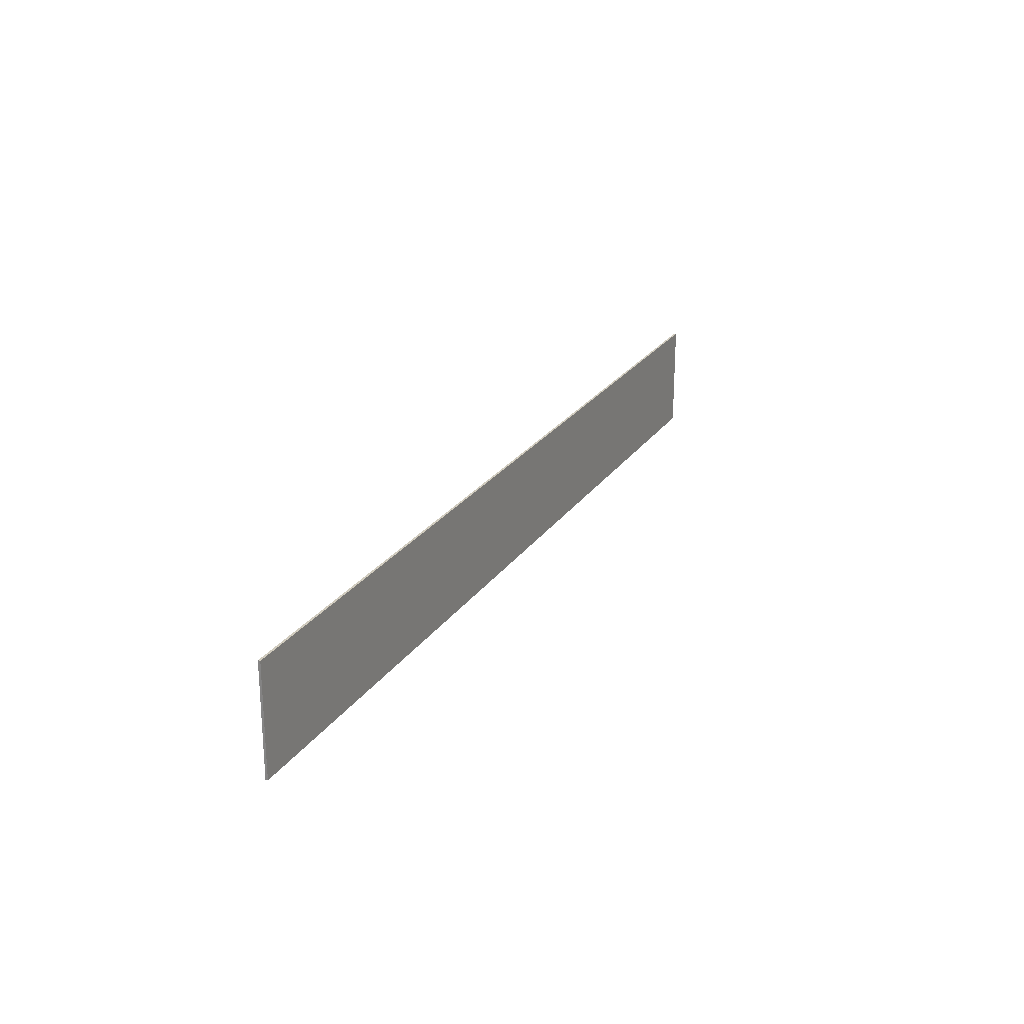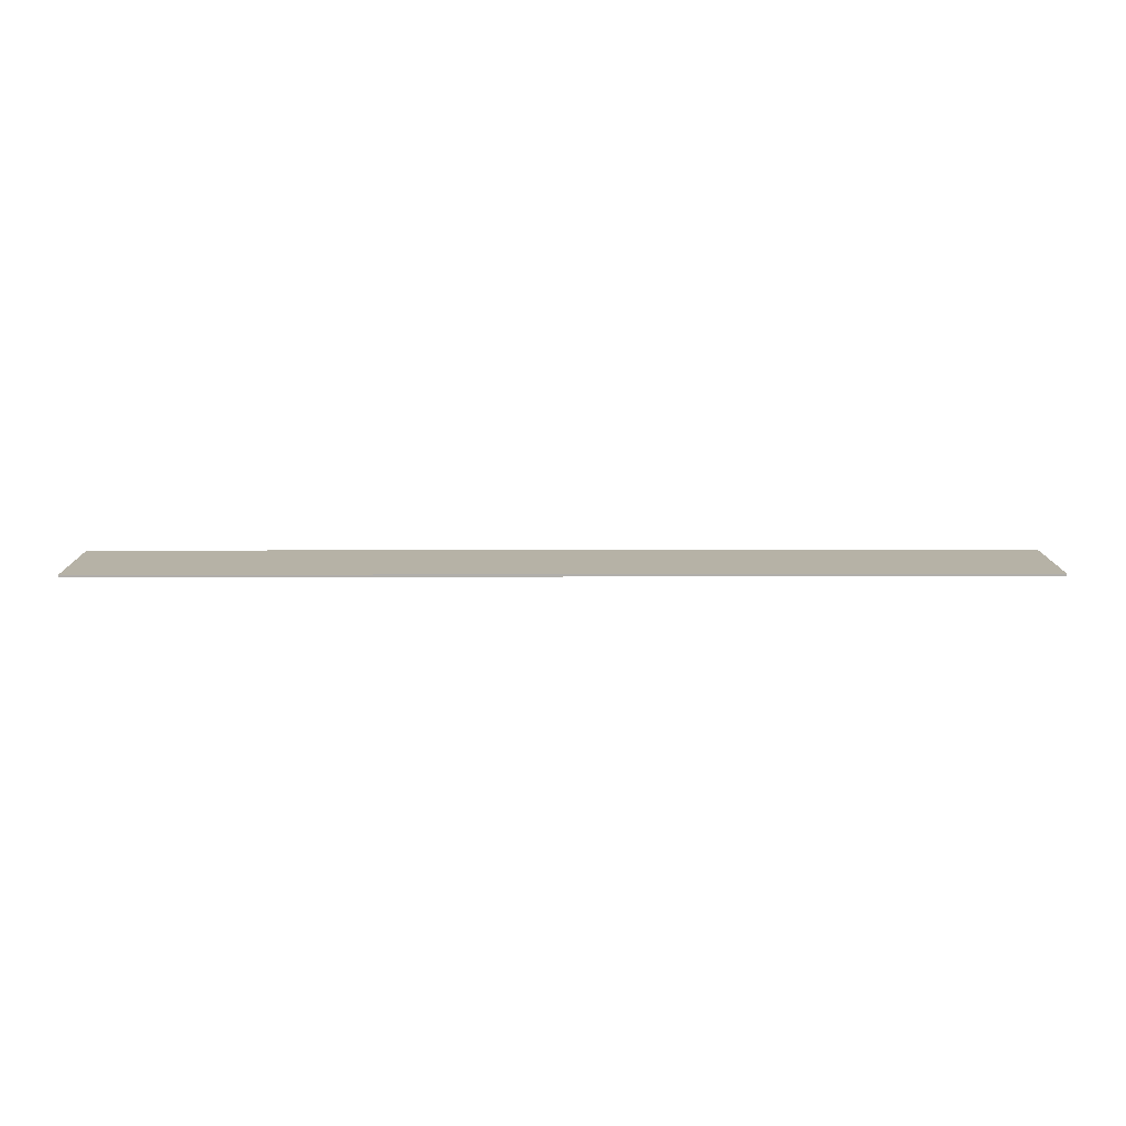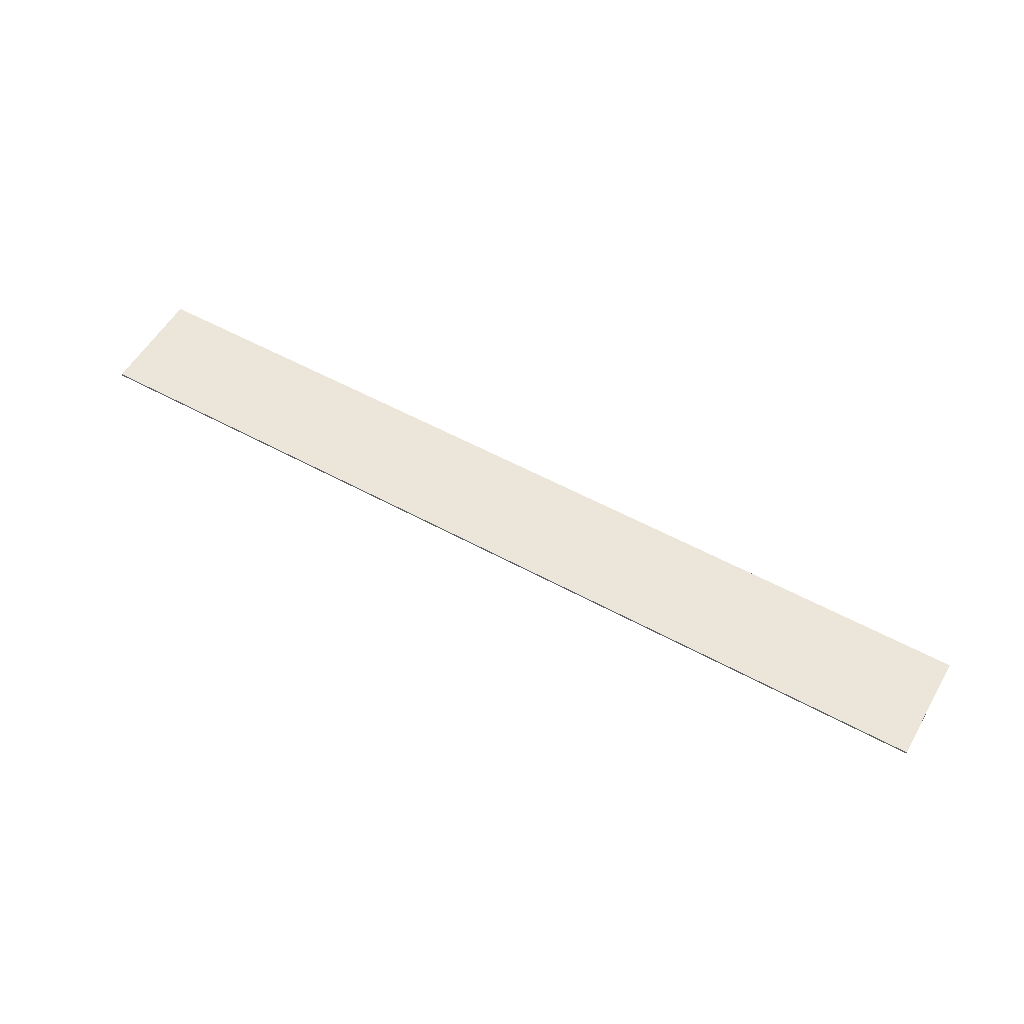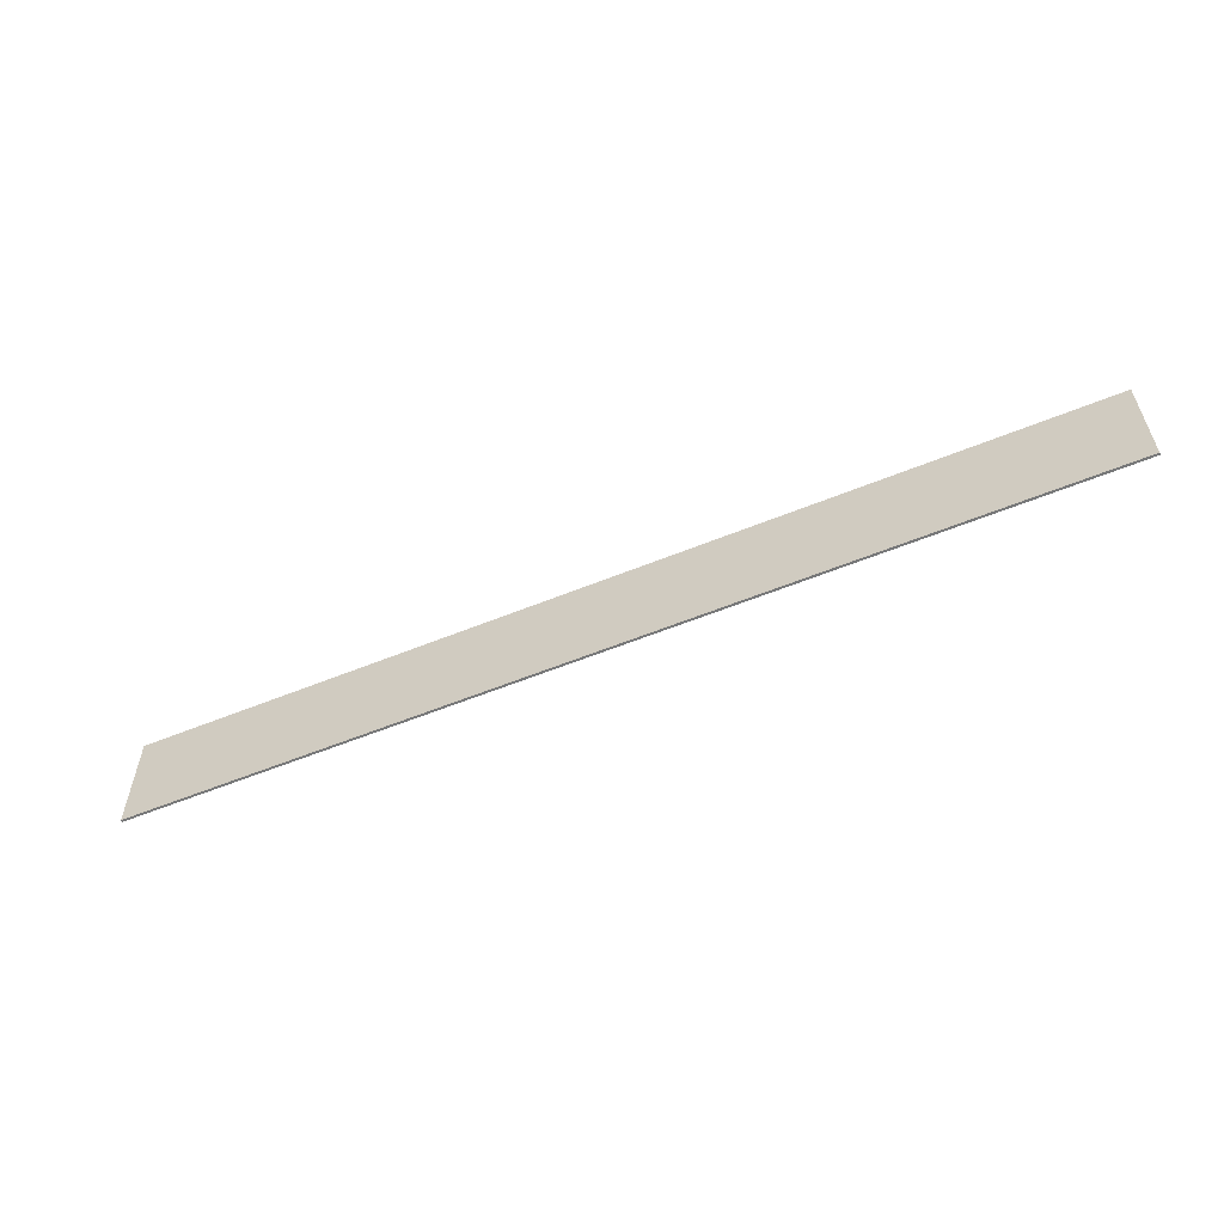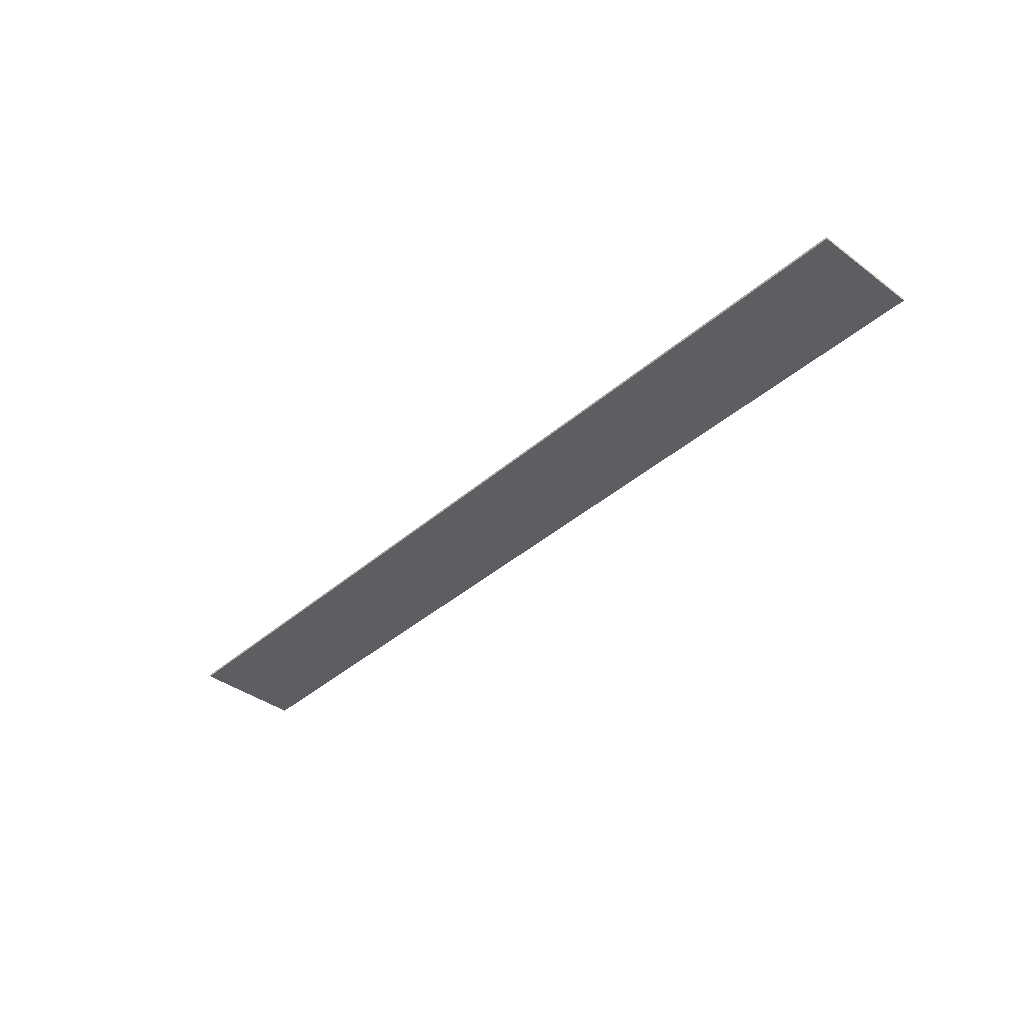
<metadata>
{"format":"obj","ext":"obj","renderer":"f3d","projection":"perspective","resolution":1024,"background":"white","views":[{"elev":23.4,"azim":115.3,"up":"+Y"},{"elev":12.2,"azim":179.7,"up":"+Z"},{"elev":55.6,"azim":-150.2,"up":"+Z"},{"elev":-57.4,"azim":23.0,"up":"+Y"},{"elev":-39.4,"azim":-132.8,"up":"+Z"}]}
</metadata>
<code>
o 2337
v 2243 1878 13.98
v 2243 1880 13.98
v 2253 1880 13.98
v 2243 1878 14
v 2243 1880 14
v 2243 1880 14
v 2243 1878 13.98
v 2253 1880 13.98
v 2253 1878 13.98
v 2253 1878 14
v 2253 1878 13.98
v 2243 1878 14
v 2253 1878 14
v 2243 1880 14
v 2253 1878 14
v 2253 1880 14
v 2243 1878 13.98
v 2243 1878 14
v 2253 1878 13.98
v 2253 1880 14
v 2253 1878 14
v 2243 1880 13.98
v 2243 1880 14
v 2253 1880 14
v 2253 1878 13.98
v 2253 1880 13.98
v 2253 1880 14
v 2253 1880 13.98
v 2243 1880 13.98
f 1 2 3
f 1 4 5
f 6 2 7
f 8 9 7
f 10 7 11
f 12 13 14
f 14 15 16
f 17 15 18
f 19 20 21
f 22 23 20
f 24 25 26
f 27 28 29

</code>
